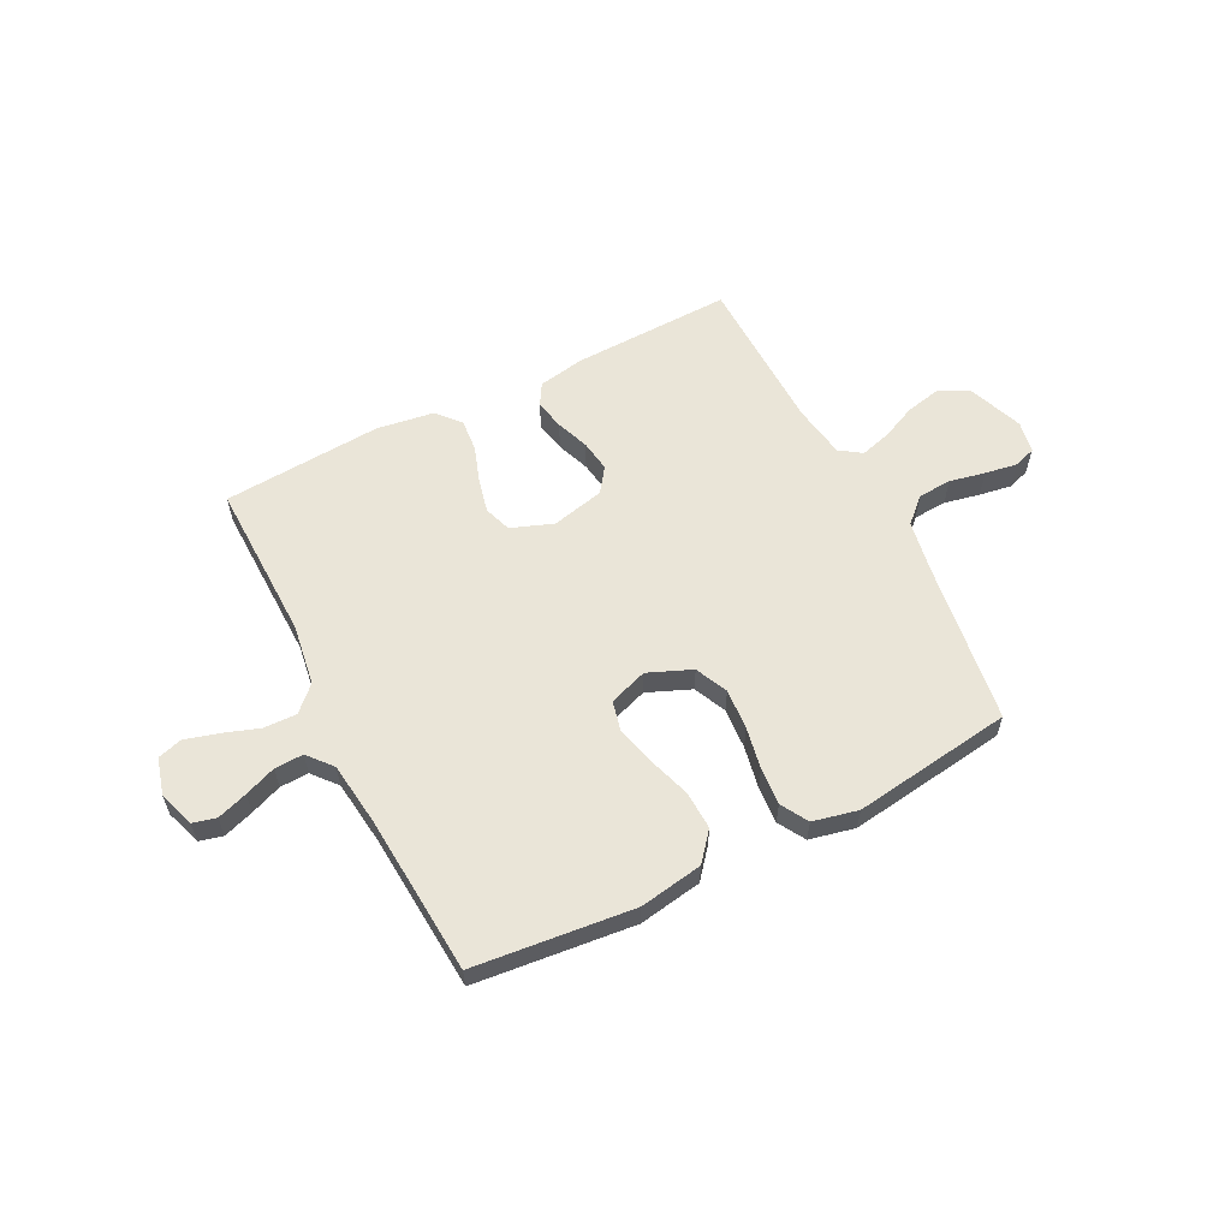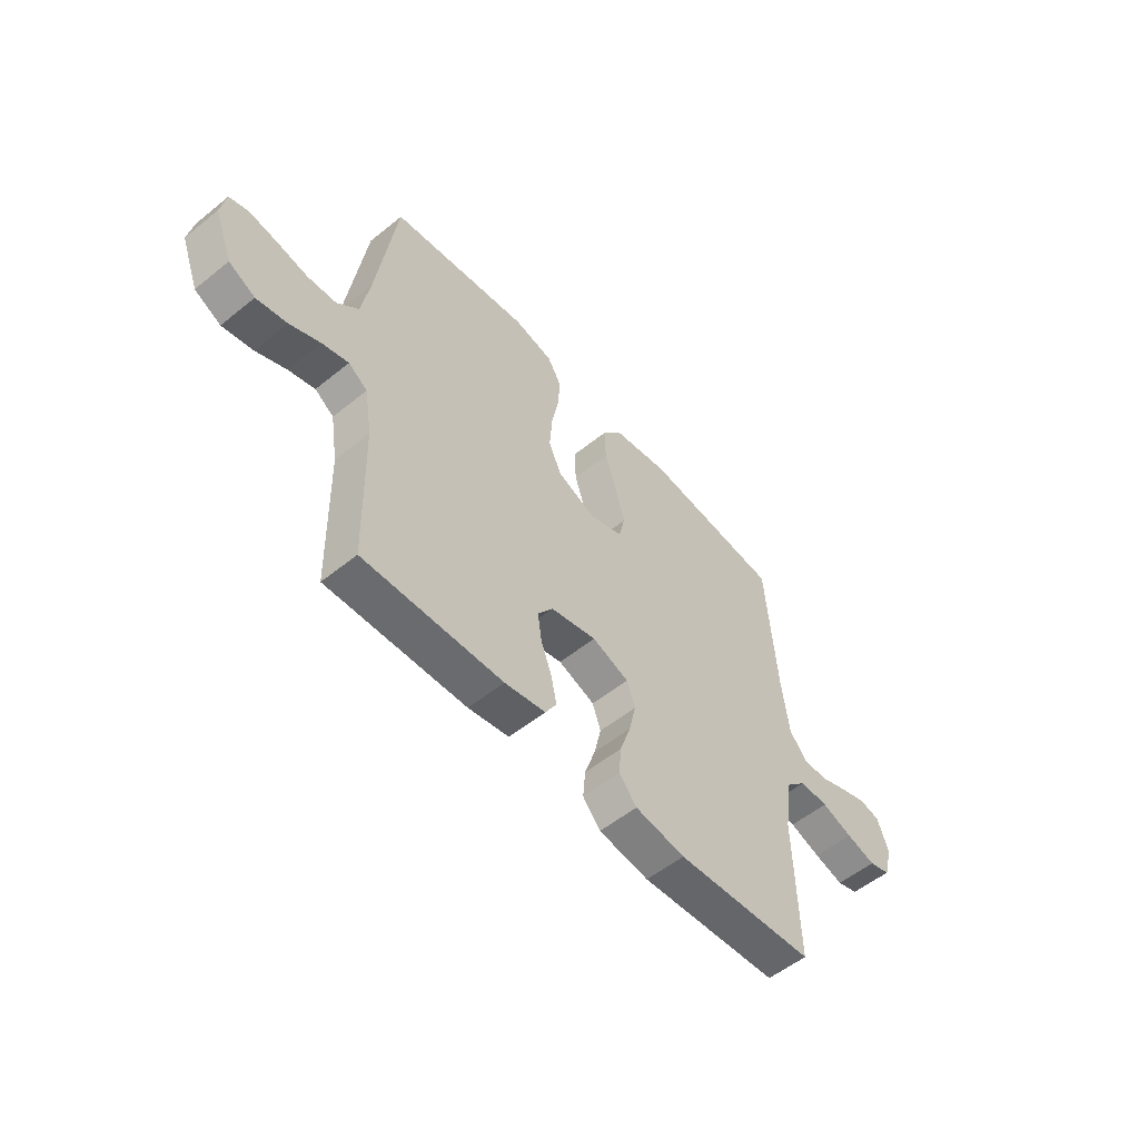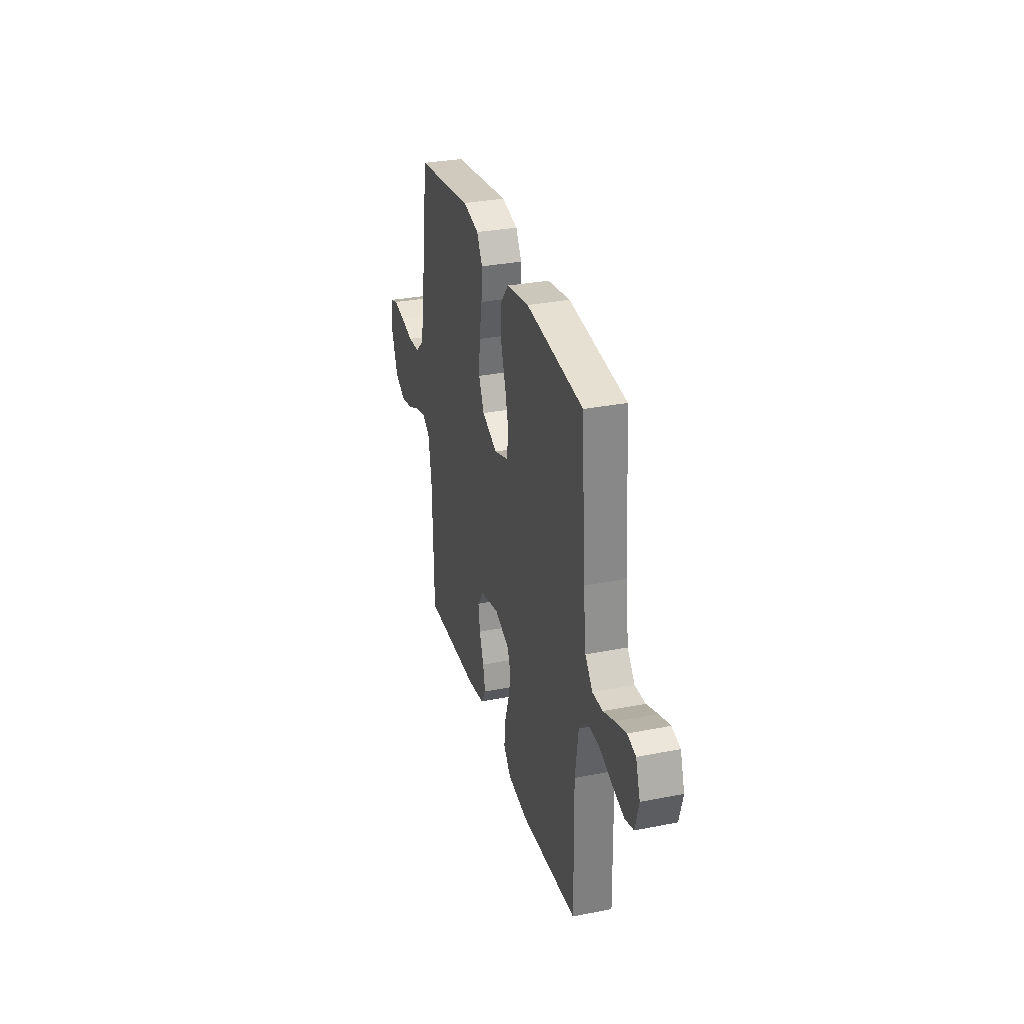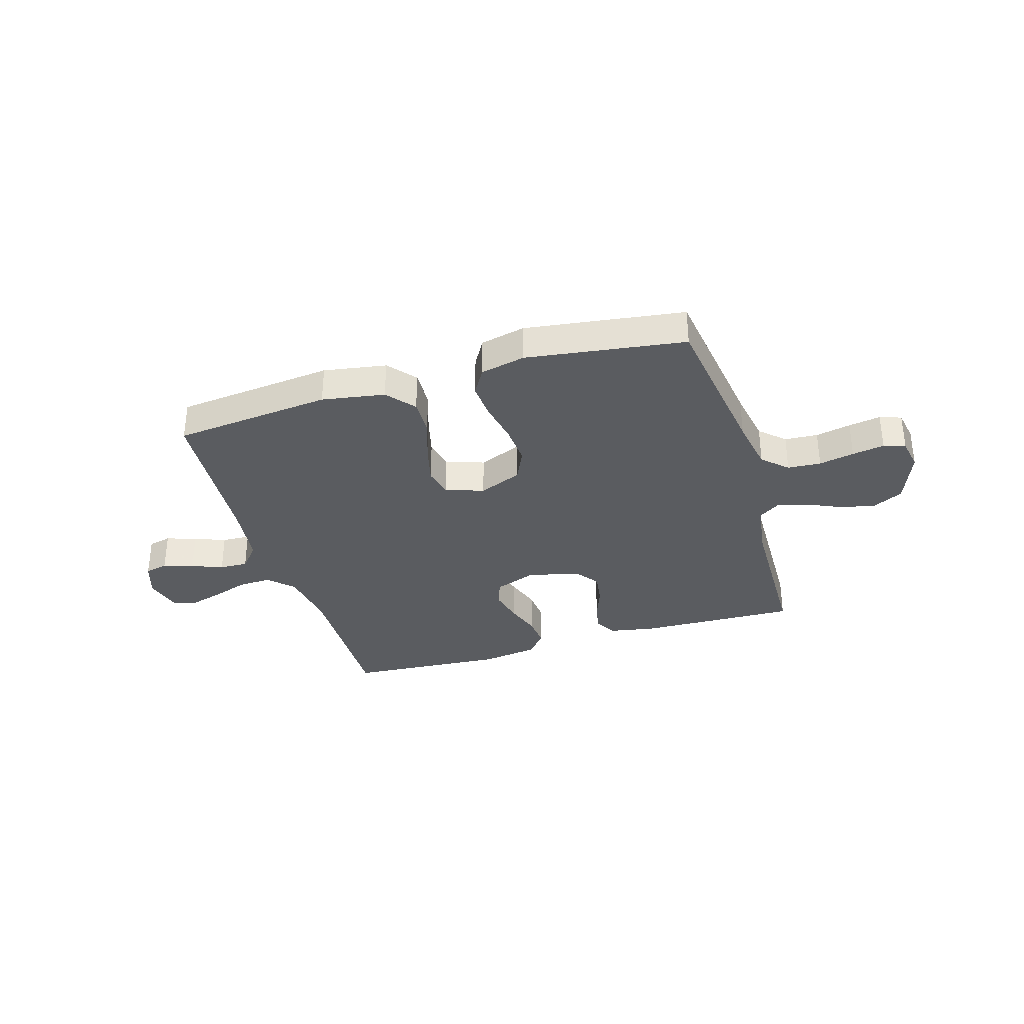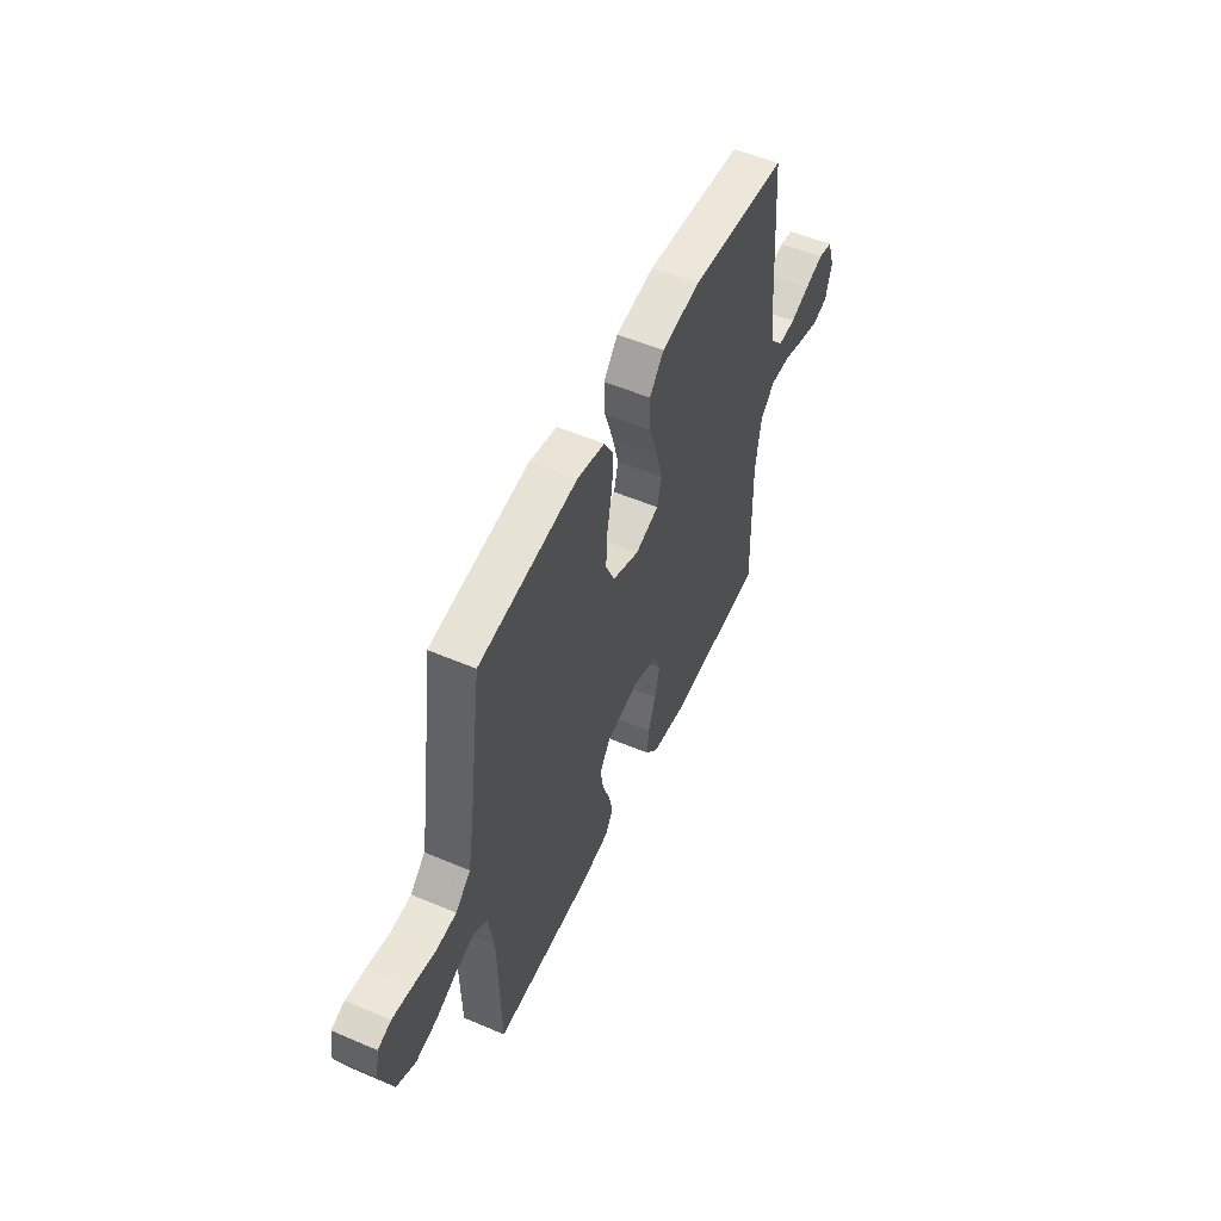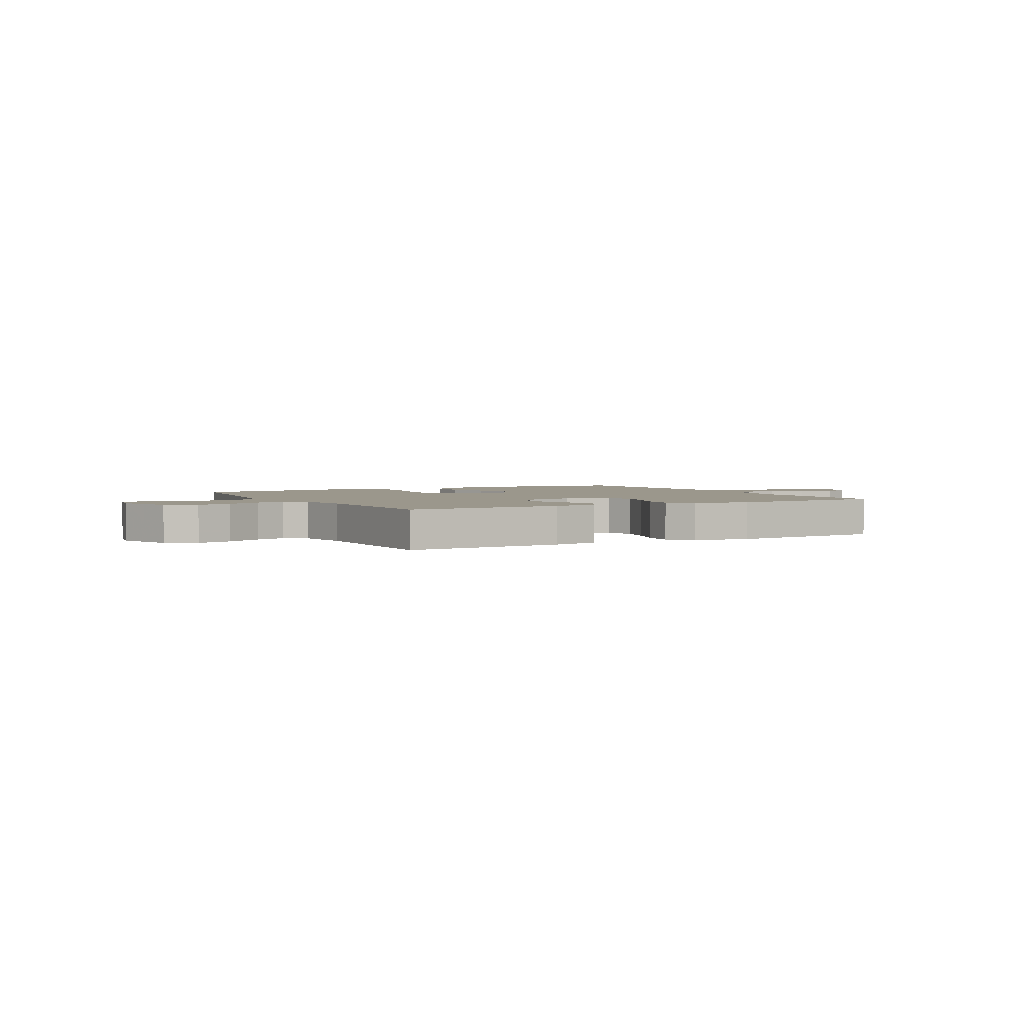
<metadata>
{"format":"obj","ext":"obj","renderer":"f3d","projection":"perspective","resolution":1024,"background":"white","views":[{"elev":59.3,"azim":-26.9,"up":"+Y"},{"elev":-54.5,"azim":130.6,"up":"+Z"},{"elev":31.4,"azim":-105.6,"up":"+Z"},{"elev":-33.7,"azim":16.8,"up":"+Y"},{"elev":53.5,"azim":114.5,"up":"+Z"},{"elev":2.6,"azim":151.2,"up":"+Y"}]}
</metadata>
<code>
v 0.5 0.07 -0.5
v 0.2 0.07 -0.491
v 0.112 0.07 -0.475
v 0.088 0.07 -0.434
v 0.1 0.07 -0.378
v 0.123 0.07 -0.316
v 0.132 0.07 -0.257
v 0.099 0.07 -0.211
v 0 0.07 -0.188
v -0.079 0.07 -0.217
v -0.097 0.07 -0.268
v -0.082 0.07 -0.333
v -0.059 0.07 -0.401
v -0.054 0.07 -0.461
v -0.092 0.07 -0.505
v -0.2 0.07 -0.521
v -0.5 0.07 -0.5
v -0.494 0.07 -0.2
v -0.511 0.07 -0.085
v -0.556 0.07 -0.041
v -0.618 0.07 -0.043
v -0.685 0.07 -0.066
v -0.748 0.07 -0.084
v -0.794 0.07 -0.07
v -0.813 0.07 0
v -0.79 0.07 0.067
v -0.746 0.07 0.078
v -0.689 0.07 0.059
v -0.63 0.07 0.036
v -0.576 0.07 0.034
v -0.537 0.07 0.08
v -0.522 0.07 0.2
v -0.5 0.07 0.5
v -0.2 0.07 0.531
v -0.081 0.07 0.511
v -0.037 0.07 0.458
v -0.04 0.07 0.386
v -0.066 0.07 0.307
v -0.085 0.07 0.233
v -0.072 0.07 0.177
v 0 0.07 0.152
v 0.082 0.07 0.186
v 0.11 0.07 0.247
v 0.105 0.07 0.323
v 0.09 0.07 0.402
v 0.085 0.07 0.472
v 0.115 0.07 0.523
v 0.2 0.07 0.542
v 0.5 0.07 0.5
v 0.542 0.07 0.2
v 0.56 0.07 0.097
v 0.606 0.07 0.054
v 0.669 0.07 0.05
v 0.736 0.07 0.064
v 0.797 0.07 0.074
v 0.838 0.07 0.06
v 0.849 0.07 0
v 0.81 0.07 -0.103
v 0.753 0.07 -0.132
v 0.687 0.07 -0.118
v 0.621 0.07 -0.088
v 0.564 0.07 -0.072
v 0.523 0.07 -0.1
v 0.507 0.07 -0.2
v 0.5 0 -0.5
v 0.2 0 -0.491
v 0.112 0 -0.475
v 0.088 0 -0.434
v 0.1 0 -0.378
v 0.123 0 -0.316
v 0.132 0 -0.257
v 0.099 0 -0.211
v 0 0 -0.188
v -0.079 0 -0.217
v -0.097 0 -0.268
v -0.082 0 -0.333
v -0.059 0 -0.401
v -0.054 0 -0.461
v -0.092 0 -0.505
v -0.2 0 -0.521
v -0.5 0 -0.5
v -0.494 0 -0.2
v -0.511 0 -0.085
v -0.556 0 -0.041
v -0.618 0 -0.043
v -0.685 0 -0.066
v -0.748 0 -0.084
v -0.794 0 -0.07
v -0.813 0 0
v -0.79 0 0.067
v -0.746 0 0.078
v -0.689 0 0.059
v -0.63 0 0.036
v -0.576 0 0.034
v -0.537 0 0.08
v -0.522 0 0.2
v -0.5 0 0.5
v -0.2 0 0.531
v -0.081 0 0.511
v -0.037 0 0.458
v -0.04 0 0.386
v -0.066 0 0.307
v -0.085 0 0.233
v -0.072 0 0.177
v 0 0 0.152
v 0.082 0 0.186
v 0.11 0 0.247
v 0.105 0 0.323
v 0.09 0 0.402
v 0.085 0 0.472
v 0.115 0 0.523
v 0.2 0 0.542
v 0.5 0 0.5
v 0.542 0 0.2
v 0.56 0 0.097
v 0.606 0 0.054
v 0.669 0 0.05
v 0.736 0 0.064
v 0.797 0 0.074
v 0.838 0 0.06
v 0.849 0 0
v 0.81 0 -0.103
v 0.753 0 -0.132
v 0.687 0 -0.118
v 0.621 0 -0.088
v 0.564 0 -0.072
v 0.523 0 -0.1
v 0.507 0 -0.2
f 59 60 61
f 58 59 61
f 57 58 61
f 56 57 61
f 55 56 61
f 54 55 61
f 53 54 61
f 52 53 61 62
f 51 52 62 63
f 48 49 50
f 47 48 50
f 46 47 50
f 45 46 50
f 44 45 50
f 50 51 63
f 44 50 63
f 43 44 63
f 36 37 38
f 35 36 38
f 34 35 38
f 33 34 38
f 32 33 38
f 31 32 38 39
f 30 31 39 40
f 27 28 29
f 26 27 29
f 25 26 29
f 24 25 29
f 23 24 29
f 22 23 29
f 21 22 29
f 20 21 29 30
f 30 40 41
f 20 30 41
f 19 20 41
f 16 17 18
f 15 16 18
f 14 15 18
f 13 14 18
f 12 13 18
f 11 12 18 19
f 4 5 6
f 3 4 6
f 2 3 6
f 1 2 6
f 64 1 6
f 64 6 7
f 64 7 8
f 63 64 8
f 43 63 8
f 42 43 8
f 41 42 8 9
f 10 11 19 41
f 9 10 41
f 125 124 123
f 125 123 122
f 125 122 121
f 125 121 120
f 125 120 119
f 125 119 118
f 125 118 117
f 126 125 117 116
f 127 126 116 115
f 114 113 112
f 114 112 111
f 114 111 110
f 114 110 109
f 114 109 108
f 127 115 114
f 127 114 108
f 127 108 107
f 102 101 100
f 102 100 99
f 102 99 98
f 102 98 97
f 102 97 96
f 103 102 96 95
f 104 103 95 94
f 93 92 91
f 93 91 90
f 93 90 89
f 93 89 88
f 93 88 87
f 93 87 86
f 93 86 85
f 94 93 85 84
f 105 104 94
f 105 94 84
f 105 84 83
f 82 81 80
f 82 80 79
f 82 79 78
f 82 78 77
f 82 77 76
f 83 82 76 75
f 70 69 68
f 70 68 67
f 70 67 66
f 70 66 65
f 70 65 128
f 71 70 128
f 72 71 128
f 72 128 127
f 72 127 107
f 72 107 106
f 73 72 106 105
f 105 83 75 74
f 105 74 73
f 1 65 66 2
f 2 66 67 3
f 3 67 68 4
f 4 68 69 5
f 5 69 70 6
f 6 70 71 7
f 7 71 72 8
f 8 72 73 9
f 9 73 74 10
f 10 74 75 11
f 11 75 76 12
f 12 76 77 13
f 13 77 78 14
f 14 78 79 15
f 15 79 80 16
f 16 80 81 17
f 17 81 82 18
f 18 82 83 19
f 19 83 84 20
f 20 84 85 21
f 21 85 86 22
f 22 86 87 23
f 23 87 88 24
f 24 88 89 25
f 25 89 90 26
f 26 90 91 27
f 27 91 92 28
f 28 92 93 29
f 29 93 94 30
f 30 94 95 31
f 31 95 96 32
f 32 96 97 33
f 33 97 98 34
f 34 98 99 35
f 35 99 100 36
f 36 100 101 37
f 37 101 102 38
f 38 102 103 39
f 39 103 104 40
f 40 104 105 41
f 41 105 106 42
f 42 106 107 43
f 43 107 108 44
f 44 108 109 45
f 45 109 110 46
f 46 110 111 47
f 47 111 112 48
f 48 112 113 49
f 49 113 114 50
f 50 114 115 51
f 51 115 116 52
f 52 116 117 53
f 53 117 118 54
f 54 118 119 55
f 55 119 120 56
f 56 120 121 57
f 57 121 122 58
f 58 122 123 59
f 59 123 124 60
f 60 124 125 61
f 61 125 126 62
f 62 126 127 63
f 63 127 128 64
f 64 128 65 1

</code>
